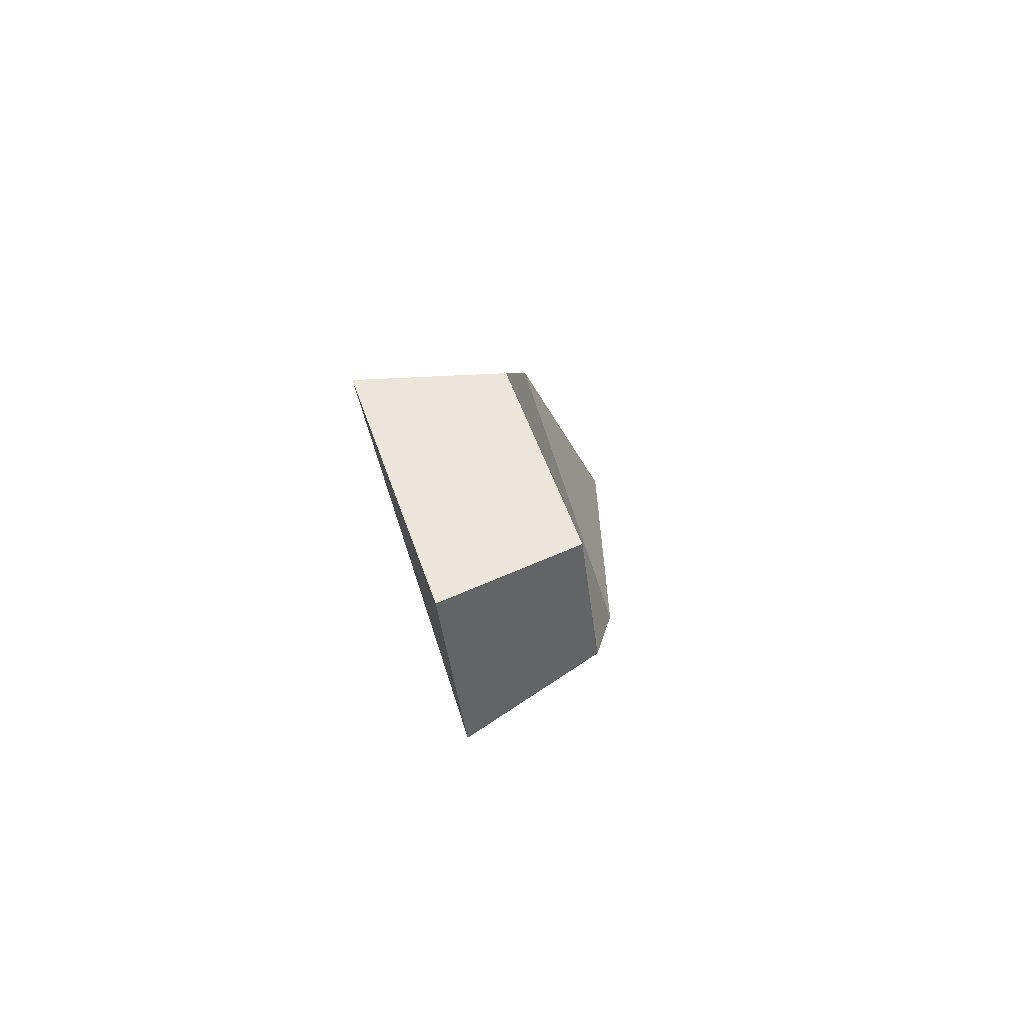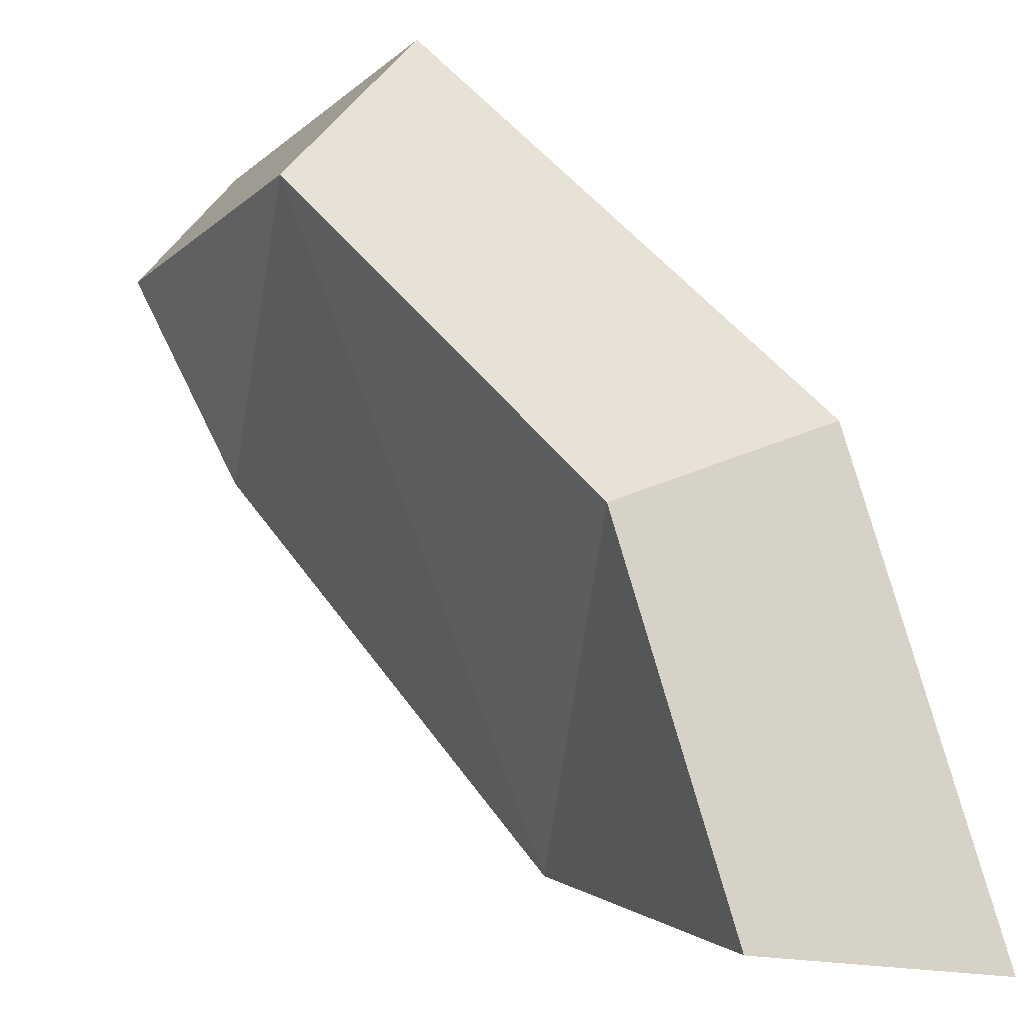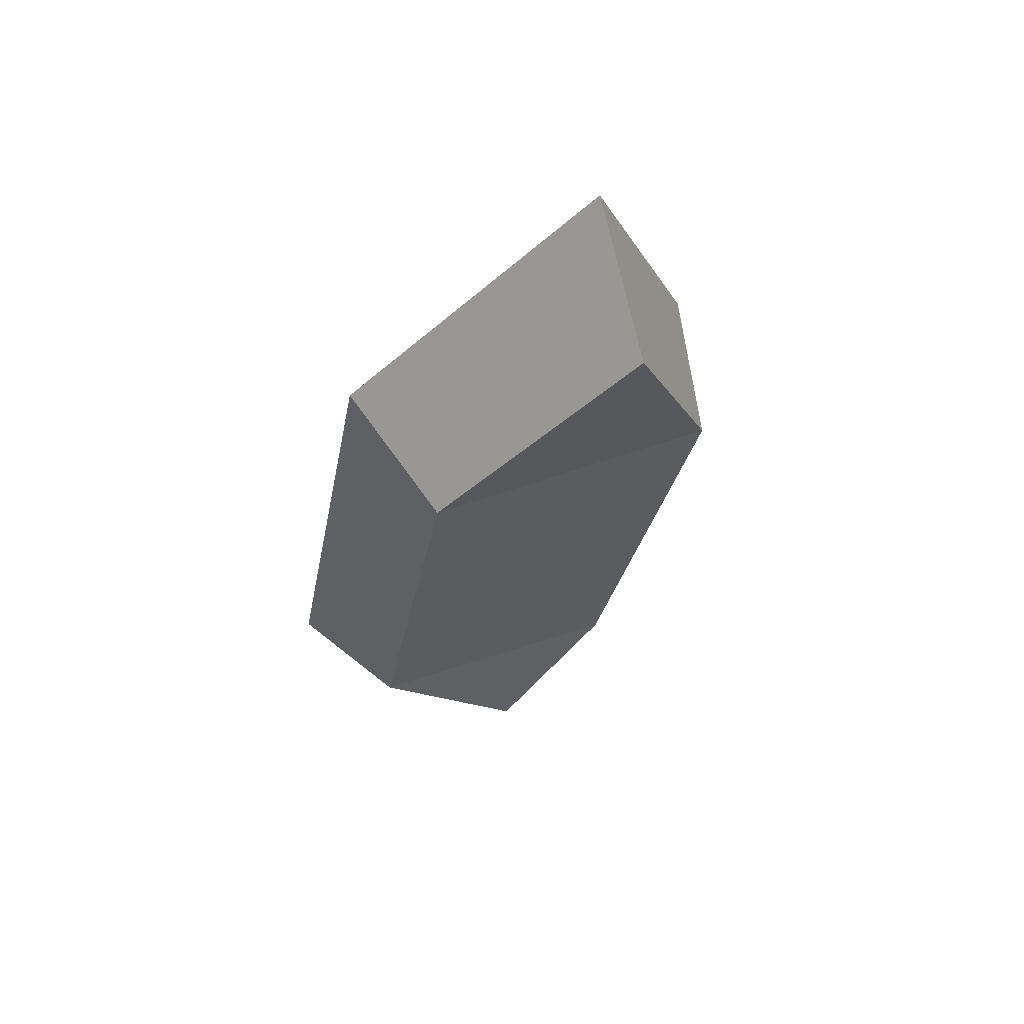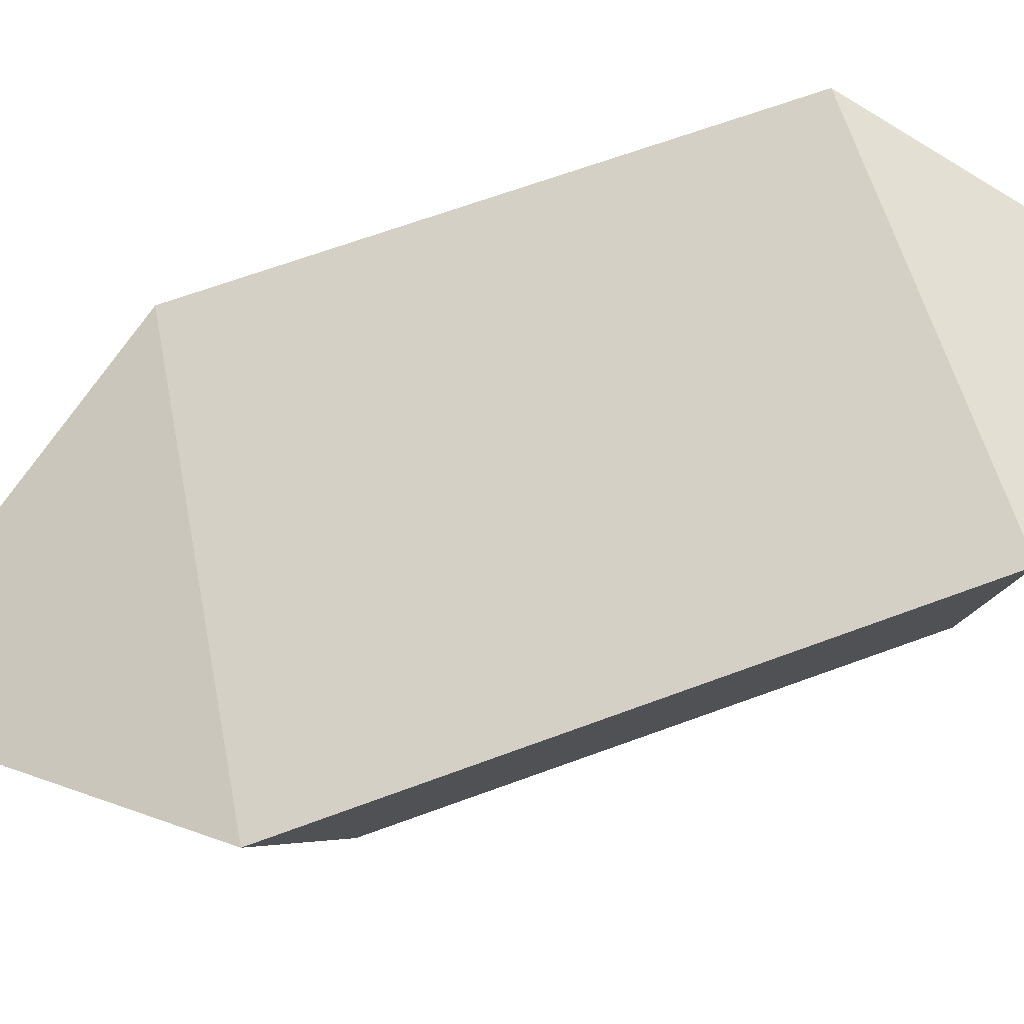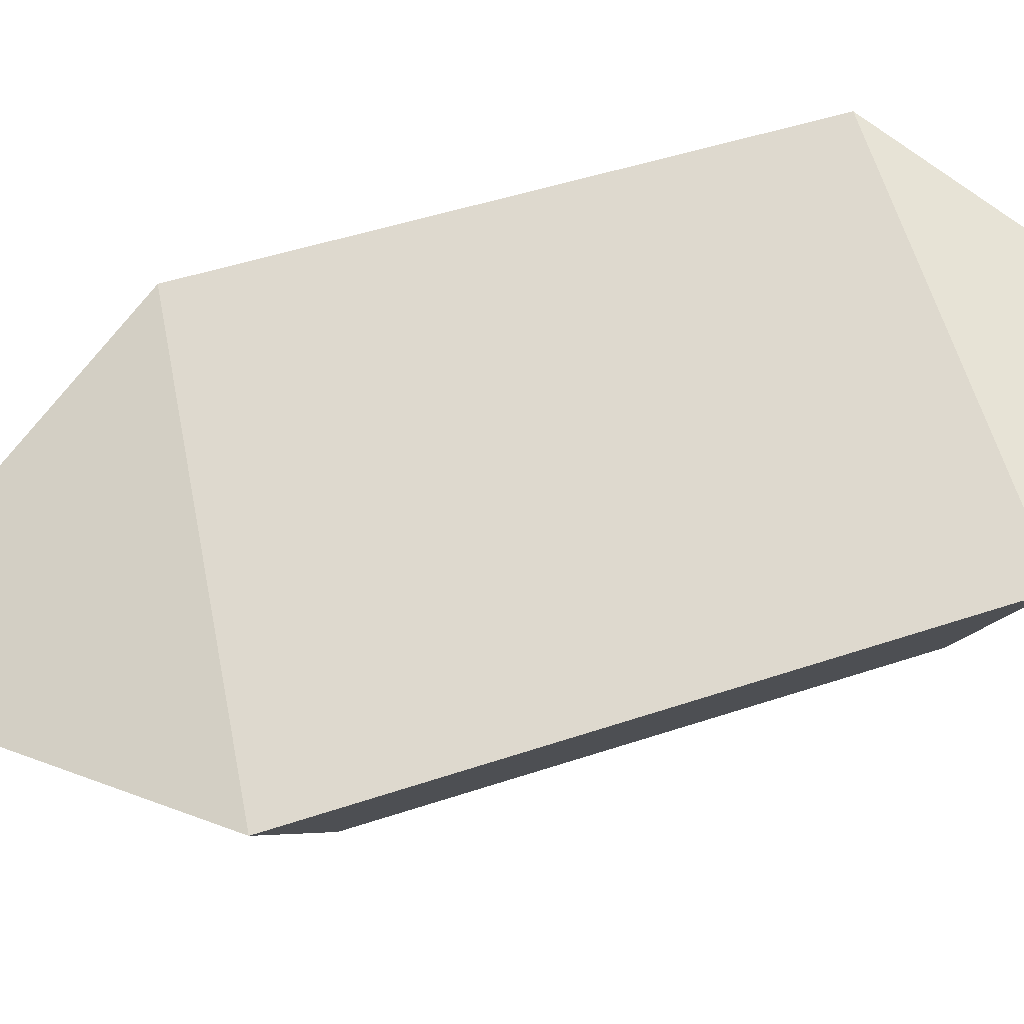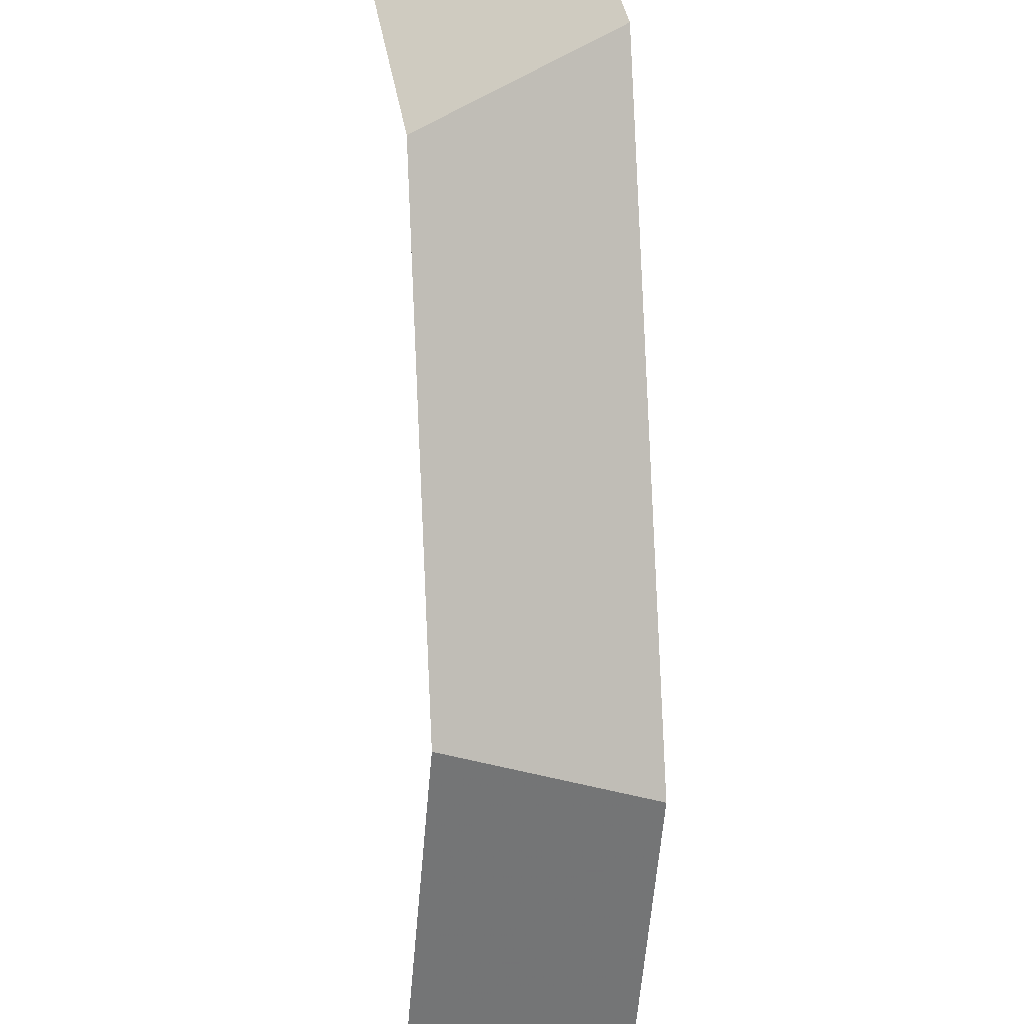
<metadata>
{"format":"obj","ext":"obj","renderer":"f3d","projection":"perspective","resolution":1024,"background":"white","views":[{"elev":-74.0,"azim":19.2,"up":"+Y"},{"elev":29.3,"azim":146.3,"up":"+Z"},{"elev":62.5,"azim":64.5,"up":"+Y"},{"elev":-21.8,"azim":-74.2,"up":"+Z"},{"elev":-22.3,"azim":-82.2,"up":"+Z"},{"elev":73.5,"azim":178.2,"up":"+Z"}]}
</metadata>
<code>
g shard_18_mesh
v -0.616 -2.573 2.777
v -0.2814 -4.832 0.9567
v -0.6311 -3.732 -0.8222
v -0.6452 1.511 -2.251
v -0.6766 2.285 1.748
v -0.2998 4.67 -0.9234
v 0.826 -3.007 -0.6626
v 1.108 -3.894 0.7709
v 0.8382 -2.073 2.238
v 0.8146 1.218 -1.814
v 0.7893 1.842 1.408
v 1.093 3.763 -0.7441
v 0.8382 -2.073 2.238
v 1.108 -3.894 0.7709
v -0.2814 -4.832 0.9567
v -0.616 -2.573 2.777
v 0.7893 1.842 1.408
v -0.6766 2.285 1.748
v 1.093 3.763 -0.7441
v -0.2998 4.67 -0.9234
v 0.8146 1.218 -1.814
v -0.6452 1.511 -2.251
v 0.826 -3.007 -0.6626
v -0.6311 -3.732 -0.8222
v 1.108 -3.894 0.7709
v -0.2814 -4.832 0.9567
g shard_18_mesh_0
f 3 2 1
f 1 4 3
f 1 5 4
f 5 6 4
f 9 8 7
f 7 10 9
f 10 11 9
f 10 12 11
f 15 14 13
f 16 15 13
f 16 13 17
f 18 16 17
f 18 17 19
f 20 18 19
f 20 19 21
f 22 20 21
f 22 21 23
f 24 22 23
f 24 23 25
f 26 24 25

</code>
